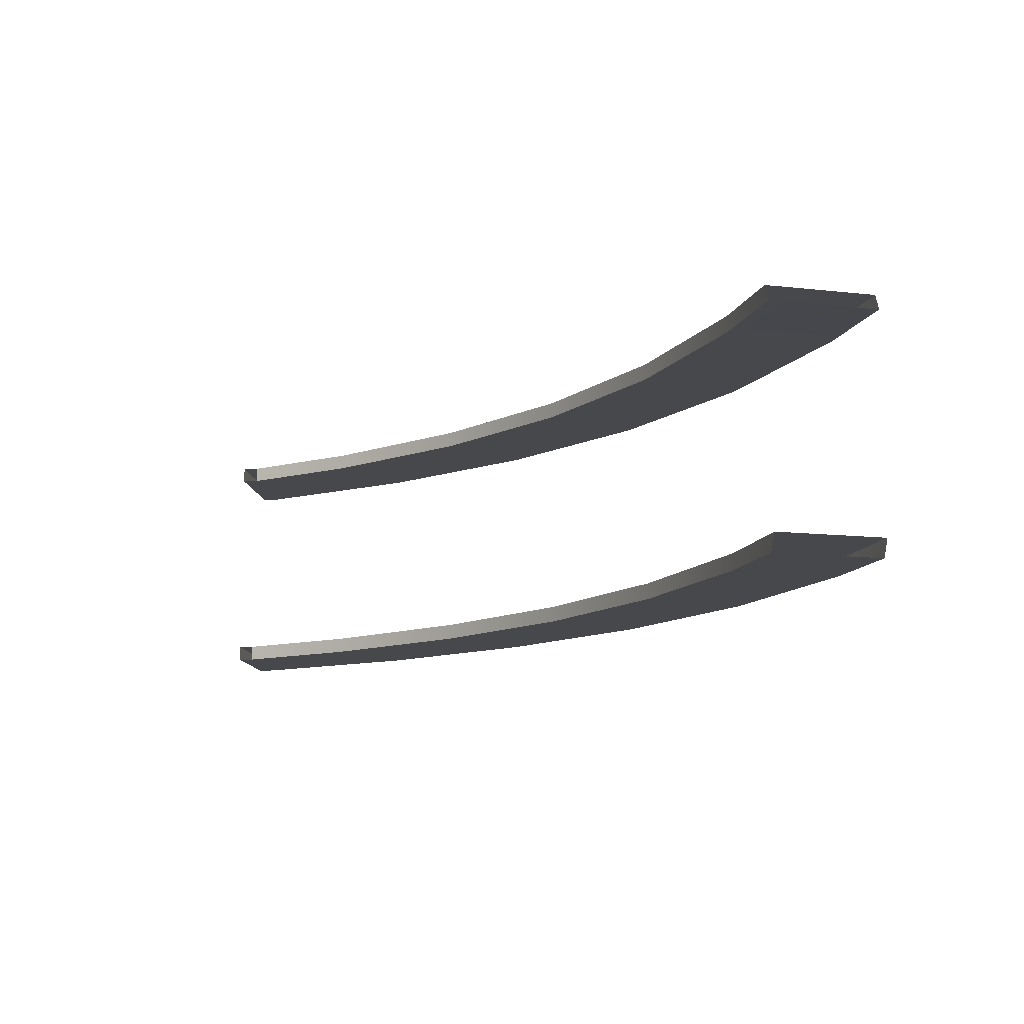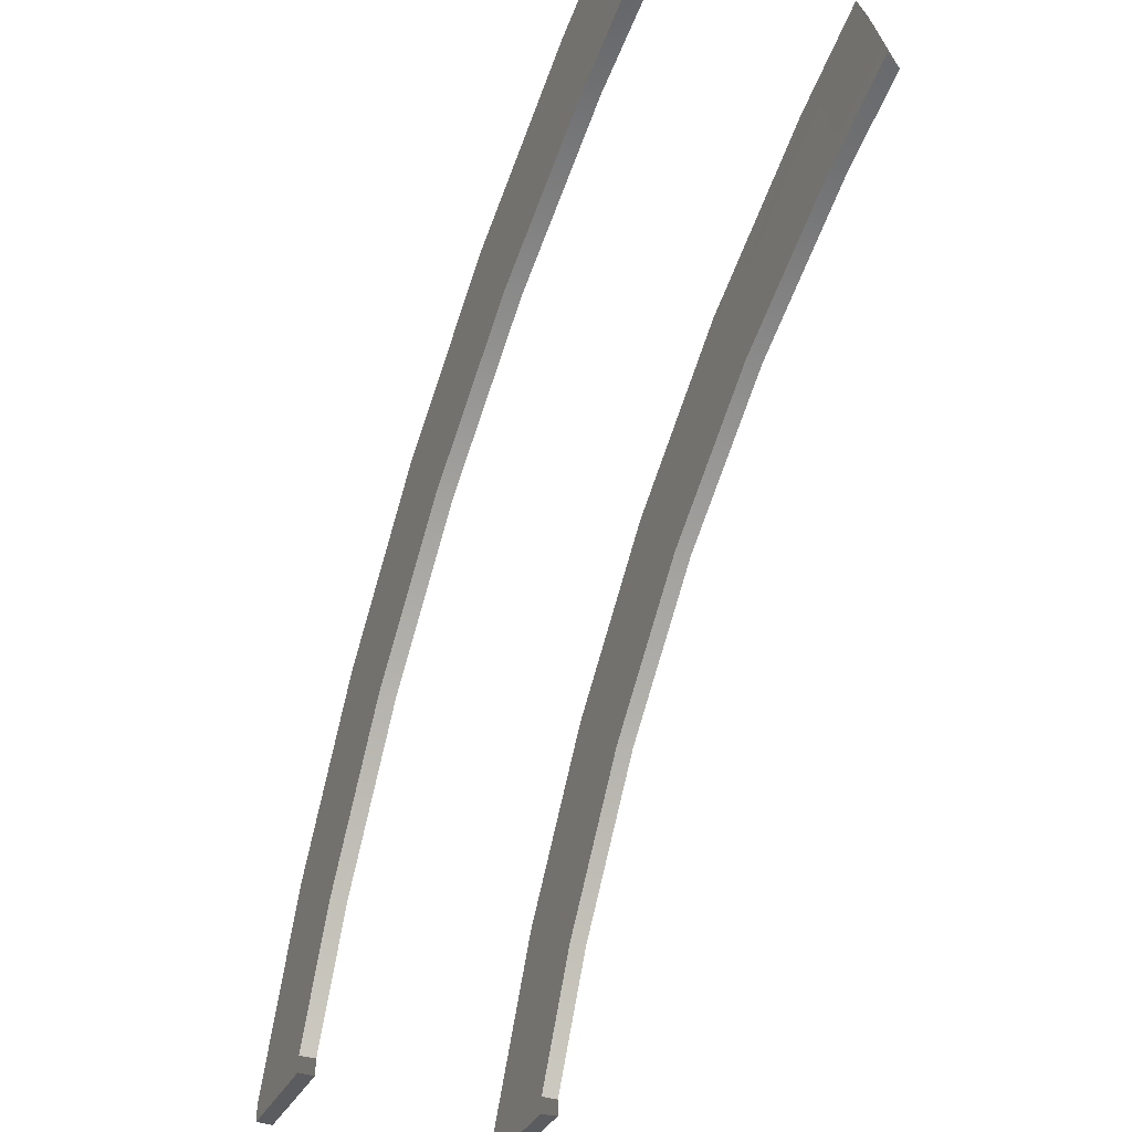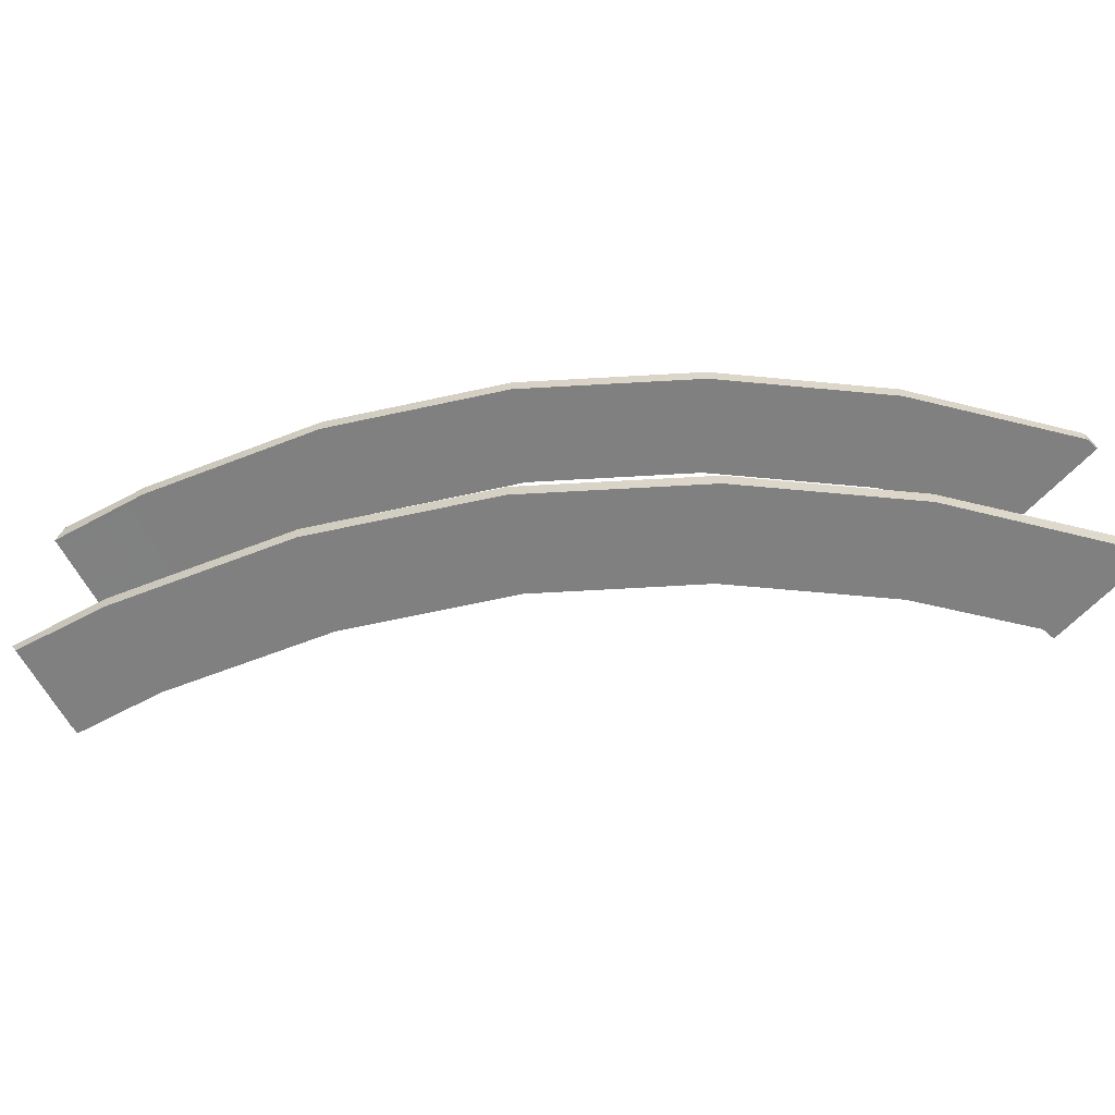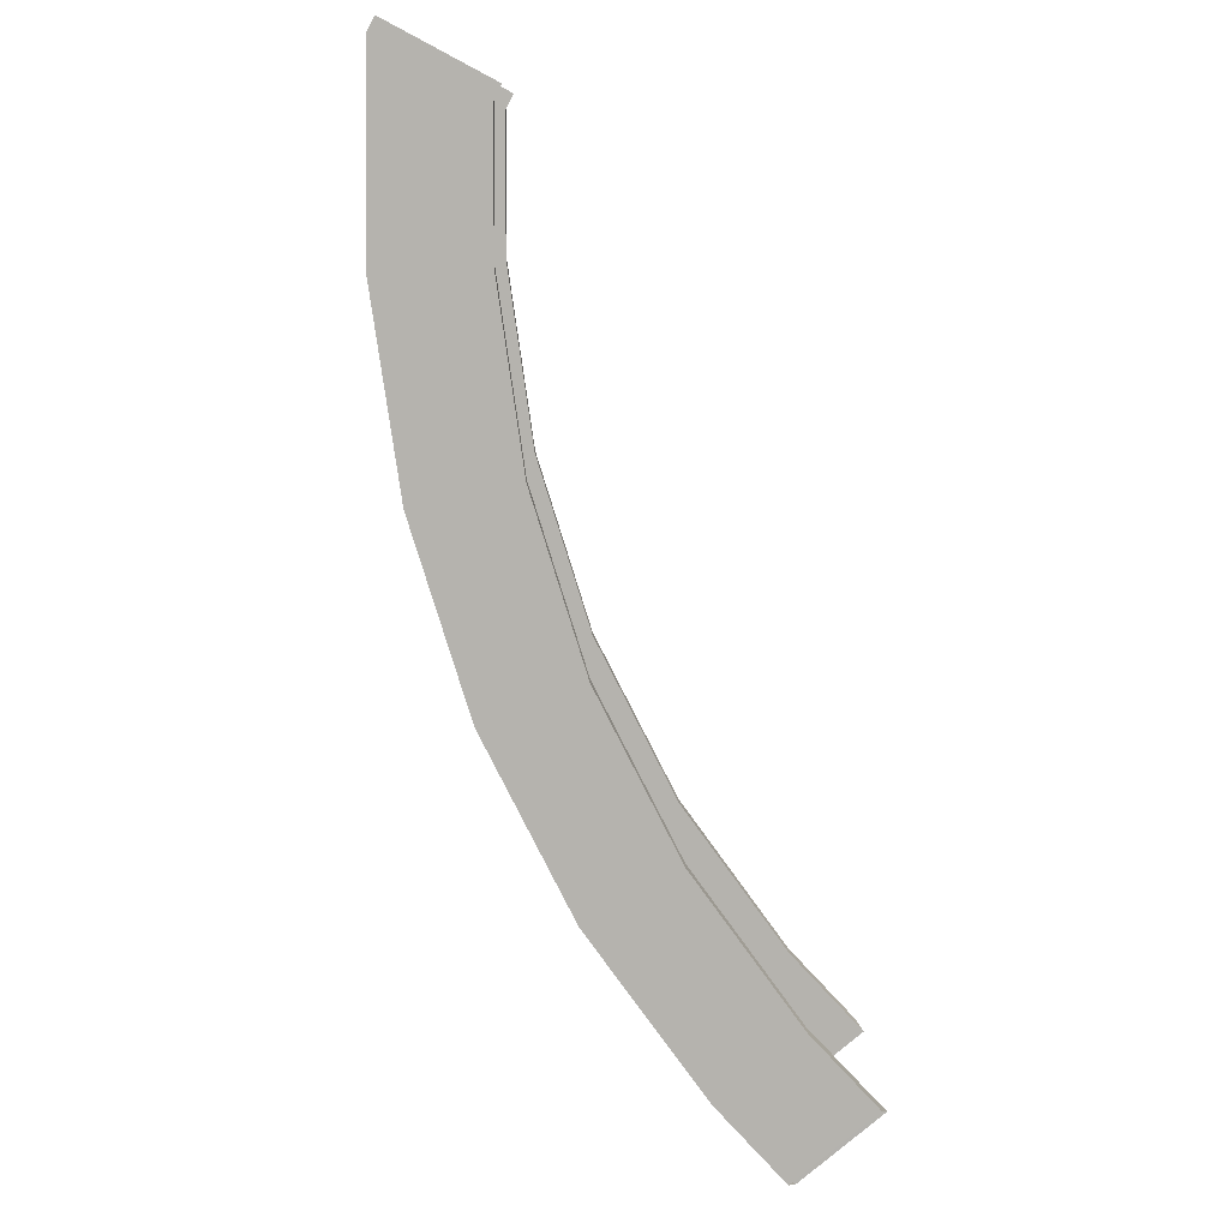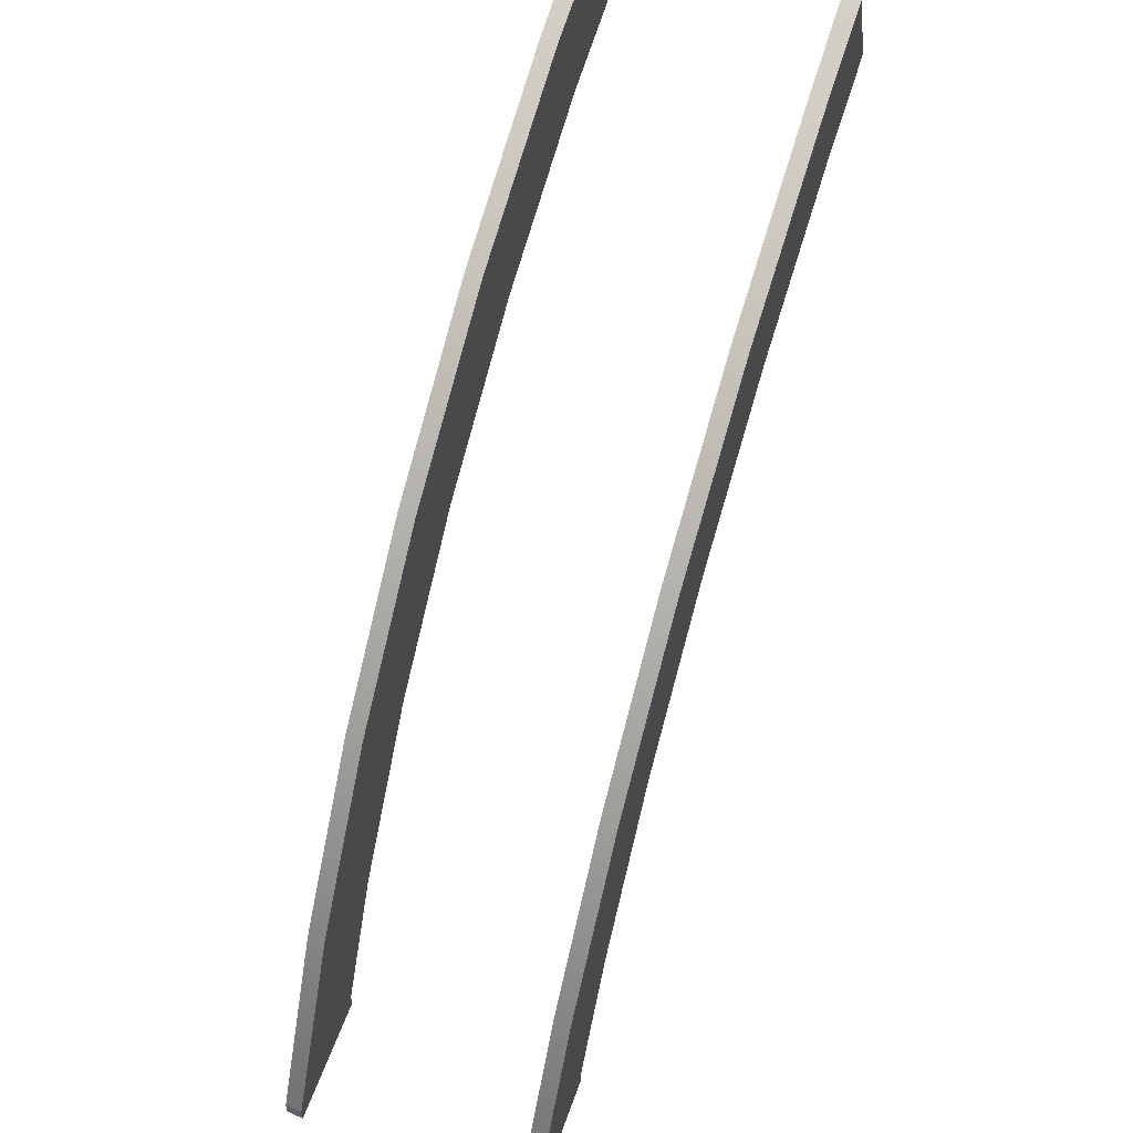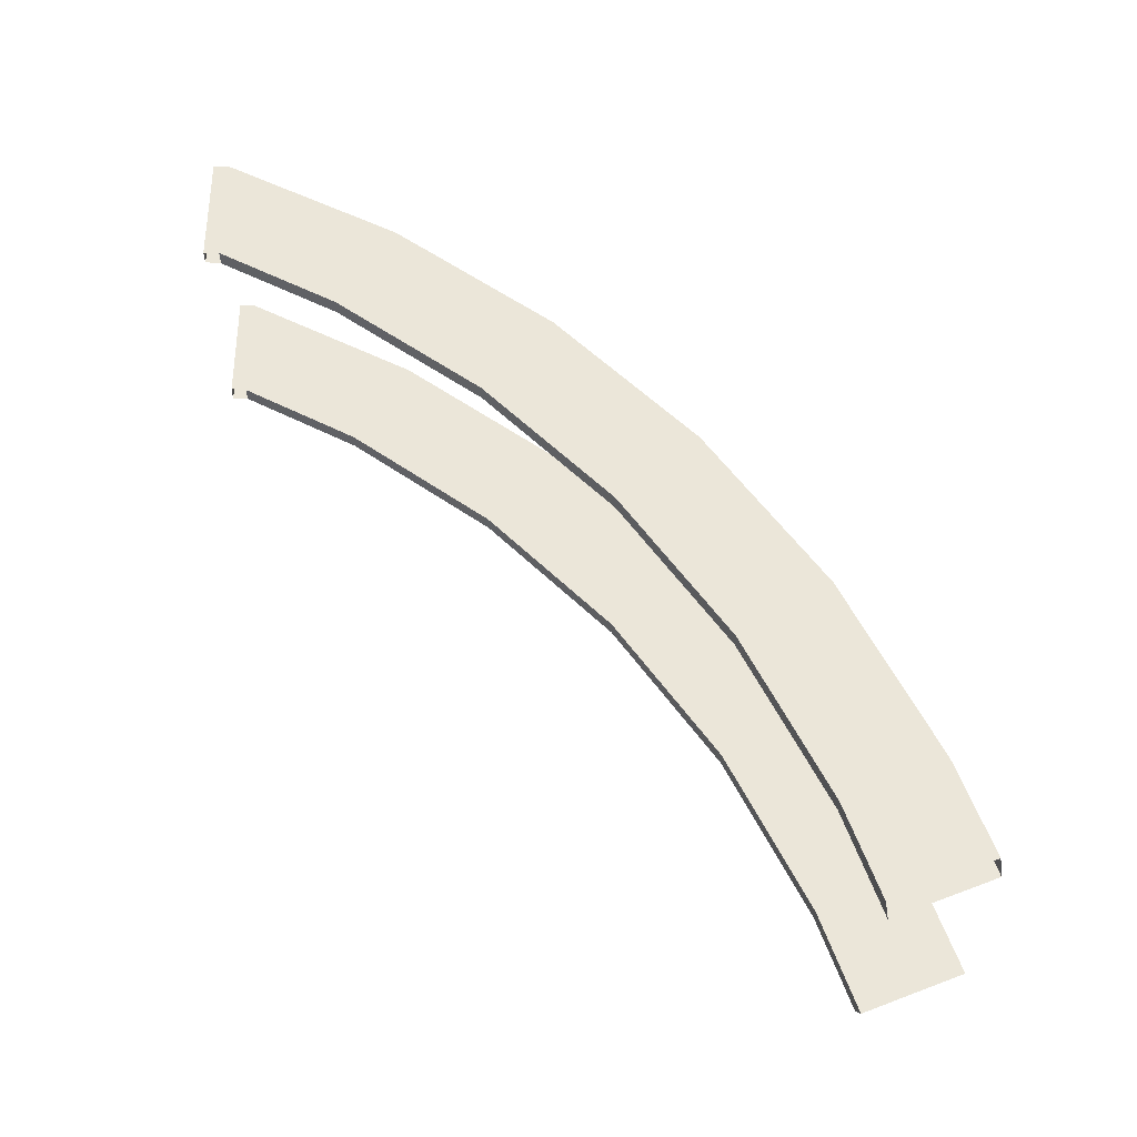
<metadata>
{"format":"obj","ext":"obj","renderer":"f3d","projection":"perspective","resolution":1024,"background":"white","views":[{"elev":-11.1,"azim":95.6,"up":"+Z"},{"elev":-34.6,"azim":66.8,"up":"+Y"},{"elev":-60.2,"azim":-131.6,"up":"+Z"},{"elev":-79.9,"azim":-27.9,"up":"+Z"},{"elev":57.5,"azim":-70.4,"up":"+Y"},{"elev":57.0,"azim":90.1,"up":"+Z"}]}
</metadata>
<code>
g arch
v -0.8542 3.76 -0.08603
v -0.9265 3.76 -0.08603
v -0.9262 3.773 -0.08603
v -0.8532 3.773 -0.08603
v -0.857 3.906 -0.08603
v -0.801 3.872 -0.08603
v -0.7635 4.035 -0.08603
v -0.7135 3.992 -0.08603
v -0.6508 4.148 -0.08603
v -0.6078 4.098 -0.08603
v -0.5196 4.241 -0.08603
v -0.4843 4.185 -0.08603
v -0.3742 4.313 -0.08603
v -0.3483 4.253 -0.08603
v -0.2885 4.343 -0.08537
v -0.2642 4.282 -0.08537
v -0.8532 3.76 -0.09895
v -0.9265 3.76 -0.08603
v -0.8542 3.76 -0.08603
v -0.9254 3.76 -0.09895
v -0.9505 3.76 -0.08603
v -0.9495 3.76 -0.09895
v -0.9495 3.76 -0.09895
v -0.9495 3.773 -0.09895
v -0.9505 3.773 -0.08603
v -0.9505 3.76 -0.08603
v -0.8532 3.773 -0.09895
v -0.9254 3.76 -0.09895
v -0.8532 3.76 -0.09895
v -0.9254 3.773 -0.09895
v -0.801 3.872 -0.09895
v -0.857 3.906 -0.09895
v -0.7135 3.992 -0.09895
v -0.7635 4.035 -0.09895
v -0.6078 4.098 -0.09895
v -0.6508 4.148 -0.09895
v -0.4843 4.185 -0.09895
v -0.5196 4.241 -0.09895
v -0.3483 4.253 -0.09895
v -0.3742 4.313 -0.09895
v -0.2964 4.341 -0.09895
v -0.2718 4.28 -0.09895
v -0.8532 3.773 0.08603
v -0.9265 3.76 0.08603
v -0.8542 3.76 0.08603
v -0.9262 3.773 0.08603
v -0.801 3.872 0.08603
v -0.857 3.906 0.08603
v -0.7135 3.992 0.08603
v -0.7635 4.035 0.08603
v -0.6078 4.098 0.08603
v -0.6508 4.148 0.08603
v -0.4843 4.185 0.08603
v -0.5196 4.241 0.08603
v -0.3483 4.253 0.08603
v -0.3742 4.313 0.08603
v -0.2885 4.343 0.08537
v -0.2642 4.282 0.08537
v -0.8542 3.76 0.08603
v -0.9254 3.76 0.09895
v -0.8532 3.76 0.09895
v -0.9265 3.76 0.08603
v -0.9505 3.76 0.08603
v -0.9495 3.76 0.09895
v -0.9495 3.76 0.09895
v -0.9505 3.76 0.08603
v -0.9505 3.773 0.08603
v -0.9495 3.773 0.09895
v -0.8532 3.76 0.09895
v -0.9254 3.76 0.09895
v -0.9254 3.773 0.09895
v -0.8532 3.773 0.09895
v -0.857 3.906 0.09895
v -0.801 3.872 0.09895
v -0.7635 4.035 0.09895
v -0.7135 3.992 0.09895
v -0.6508 4.148 0.09895
v -0.6078 4.098 0.09895
v -0.5196 4.241 0.09895
v -0.4843 4.185 0.09895
v -0.3742 4.313 0.09895
v -0.3483 4.253 0.09895
v -0.2964 4.341 0.09895
v -0.2718 4.28 0.09895
v -0.801 3.872 -0.08603
v -0.8532 3.773 -0.09895
v -0.8532 3.773 -0.08603
v -0.801 3.872 -0.09895
v -0.7135 3.992 -0.09895
v -0.7135 3.992 -0.08603
v -0.6078 4.098 -0.08603
v -0.6078 4.098 -0.09895
v -0.4843 4.185 -0.09895
v -0.4843 4.185 -0.08603
v -0.3483 4.253 -0.09895
v -0.3483 4.253 -0.08603
v -0.2718 4.28 -0.09895
v -0.2642 4.282 -0.08537
v -0.9495 3.773 -0.09895
v -0.8757 3.918 -0.08603
v -0.9505 3.773 -0.08603
v -0.8757 3.918 -0.09895
v -0.7801 4.049 -0.09895
v -0.7801 4.049 -0.08603
v -0.6652 4.164 -0.08603
v -0.6652 4.164 -0.09895
v -0.5313 4.26 -0.09895
v -0.5313 4.26 -0.08603
v -0.3828 4.334 -0.09895
v -0.3828 4.334 -0.08603
v -0.2966 4.364 -0.08537
v -0.3045 4.362 -0.09895
v -0.8532 3.773 0.09895
v -0.801 3.872 0.08603
v -0.8532 3.773 0.08603
v -0.801 3.872 0.09895
v -0.7135 3.992 0.09895
v -0.7135 3.992 0.08603
v -0.6078 4.098 0.08603
v -0.6078 4.098 0.09895
v -0.4843 4.185 0.09895
v -0.4843 4.185 0.08603
v -0.3483 4.253 0.09895
v -0.3483 4.253 0.08603
v -0.2718 4.28 0.09895
v -0.2642 4.282 0.08537
v -0.8757 3.918 0.08603
v -0.9495 3.773 0.09895
v -0.9505 3.773 0.08603
v -0.8757 3.918 0.09895
v -0.7801 4.049 0.09895
v -0.7801 4.049 0.08603
v -0.6652 4.164 0.08603
v -0.6652 4.164 0.09895
v -0.5313 4.26 0.09895
v -0.5313 4.26 0.08603
v -0.3828 4.334 0.09895
v -0.3828 4.334 0.08603
v -0.2966 4.364 0.08537
v -0.3045 4.362 0.09895
v -0.2885 4.343 -0.08537
v -0.3828 4.334 -0.08603
v -0.2966 4.364 -0.08537
v -0.3742 4.313 -0.08603
v -0.5196 4.241 -0.08603
v -0.5313 4.26 -0.08603
v -0.6508 4.148 -0.08603
v -0.6652 4.164 -0.08603
v -0.7801 4.049 -0.08603
v -0.7635 4.035 -0.08603
v -0.857 3.906 -0.08603
v -0.8757 3.918 -0.08603
v -0.9505 3.773 -0.08603
v -0.9262 3.773 -0.08603
v -0.9265 3.76 -0.08603
v -0.9505 3.76 -0.08603
v -0.9495 3.773 -0.09895
v -0.9495 3.76 -0.09895
v -0.9254 3.76 -0.09895
v -0.9254 3.773 -0.09895
v -0.857 3.906 -0.09895
v -0.8757 3.918 -0.09895
v -0.7635 4.035 -0.09895
v -0.7801 4.049 -0.09895
v -0.6508 4.148 -0.09895
v -0.6652 4.164 -0.09895
v -0.5196 4.241 -0.09895
v -0.5313 4.26 -0.09895
v -0.3742 4.313 -0.09895
v -0.3828 4.334 -0.09895
v -0.3045 4.362 -0.09895
v -0.2964 4.341 -0.09895
v -0.3742 4.313 0.09895
v -0.3045 4.362 0.09895
v -0.2964 4.341 0.09895
v -0.3828 4.334 0.09895
v -0.5196 4.241 0.09895
v -0.5313 4.26 0.09895
v -0.6508 4.148 0.09895
v -0.6652 4.164 0.09895
v -0.7635 4.035 0.09895
v -0.7801 4.049 0.09895
v -0.857 3.906 0.09895
v -0.8757 3.918 0.09895
v -0.9495 3.773 0.09895
v -0.9254 3.773 0.09895
v -0.9254 3.76 0.09895
v -0.9495 3.76 0.09895
v -0.9505 3.773 0.08603
v -0.9505 3.76 0.08603
v -0.9265 3.76 0.08603
v -0.9262 3.773 0.08603
v -0.857 3.906 0.08603
v -0.8757 3.918 0.08603
v -0.7801 4.049 0.08603
v -0.7635 4.035 0.08603
v -0.6508 4.148 0.08603
v -0.6652 4.164 0.08603
v -0.5313 4.26 0.08603
v -0.5196 4.241 0.08603
v -0.3828 4.334 0.08603
v -0.3742 4.313 0.08603
v -0.2885 4.343 0.08537
v -0.2966 4.364 0.08537
g arch_0
f 3 2 1
f 4 3 1
f 5 3 4
f 6 5 4
f 7 5 6
f 8 7 6
f 9 7 8
f 10 9 8
f 11 9 10
f 12 11 10
f 13 11 12
f 14 13 12
f 15 13 14
f 16 15 14
f 19 18 17
f 18 20 17
f 20 18 21
f 22 20 21
f 25 24 23
f 26 25 23
f 29 28 27
f 28 30 27
f 27 30 31
f 30 32 31
f 31 32 33
f 32 34 33
f 33 34 35
f 34 36 35
f 35 36 37
f 36 38 37
f 37 38 39
f 38 40 39
f 39 40 41
f 42 39 41
f 45 44 43
f 44 46 43
f 43 46 47
f 46 48 47
f 47 48 49
f 48 50 49
f 49 50 51
f 50 52 51
f 51 52 53
f 52 54 53
f 53 54 55
f 54 56 55
f 55 56 57
f 58 55 57
f 61 60 59
f 60 62 59
f 62 60 63
f 60 64 63
f 67 66 65
f 68 67 65
f 71 70 69
f 72 71 69
f 73 71 72
f 74 73 72
f 75 73 74
f 76 75 74
f 77 75 76
f 78 77 76
f 79 77 78
f 80 79 78
f 81 79 80
f 82 81 80
f 83 81 82
f 84 83 82
f 87 86 85
f 86 88 85
f 85 88 89
f 90 85 89
f 90 89 91
f 89 92 91
f 91 92 93
f 94 91 93
f 94 93 95
f 96 94 95
f 96 95 97
f 98 96 97
f 101 100 99
f 100 102 99
f 103 102 100
f 104 103 100
f 104 105 103
f 105 106 103
f 107 106 105
f 108 107 105
f 109 107 108
f 110 109 108
f 110 111 109
f 111 112 109
f 115 114 113
f 114 116 113
f 117 116 114
f 118 117 114
f 118 119 117
f 119 120 117
f 121 120 119
f 122 121 119
f 123 121 122
f 124 123 122
f 123 124 125
f 124 126 125
f 129 128 127
f 128 130 127
f 127 130 131
f 132 127 131
f 132 131 133
f 131 134 133
f 133 134 135
f 136 133 135
f 136 135 137
f 138 136 137
f 139 138 137
f 140 139 137
f 143 142 141
f 142 144 141
f 144 142 145
f 142 146 145
f 145 146 147
f 146 148 147
f 147 148 149
f 150 147 149
f 150 149 151
f 149 152 151
f 151 152 153
f 154 151 153
f 155 154 153
f 156 155 153
f 159 158 157
f 160 159 157
f 160 157 161
f 157 162 161
f 161 162 163
f 162 164 163
f 163 164 165
f 164 166 165
f 165 166 167
f 166 168 167
f 167 168 169
f 168 170 169
f 169 170 171
f 172 169 171
f 175 174 173
f 174 176 173
f 173 176 177
f 176 178 177
f 177 178 179
f 178 180 179
f 179 180 181
f 180 182 181
f 181 182 183
f 182 184 183
f 183 184 185
f 186 183 185
f 186 185 187
f 185 188 187
f 191 190 189
f 192 191 189
f 192 189 193
f 189 194 193
f 193 194 195
f 196 193 195
f 196 195 197
f 195 198 197
f 197 198 199
f 200 197 199
f 200 199 201
f 202 200 201
f 202 201 203
f 201 204 203

</code>
